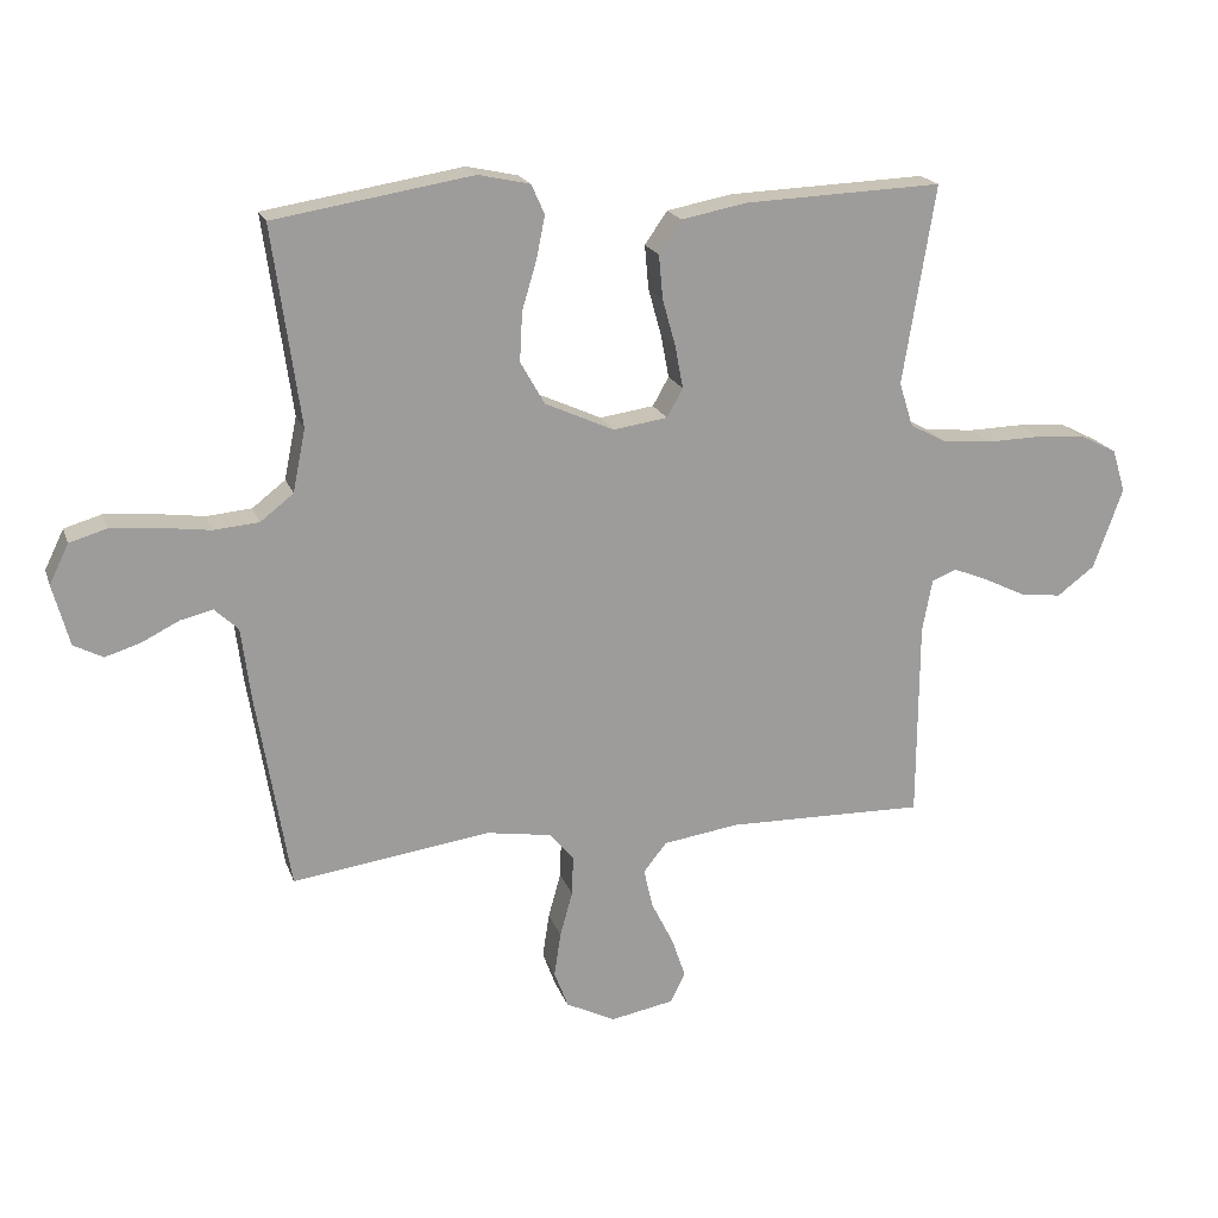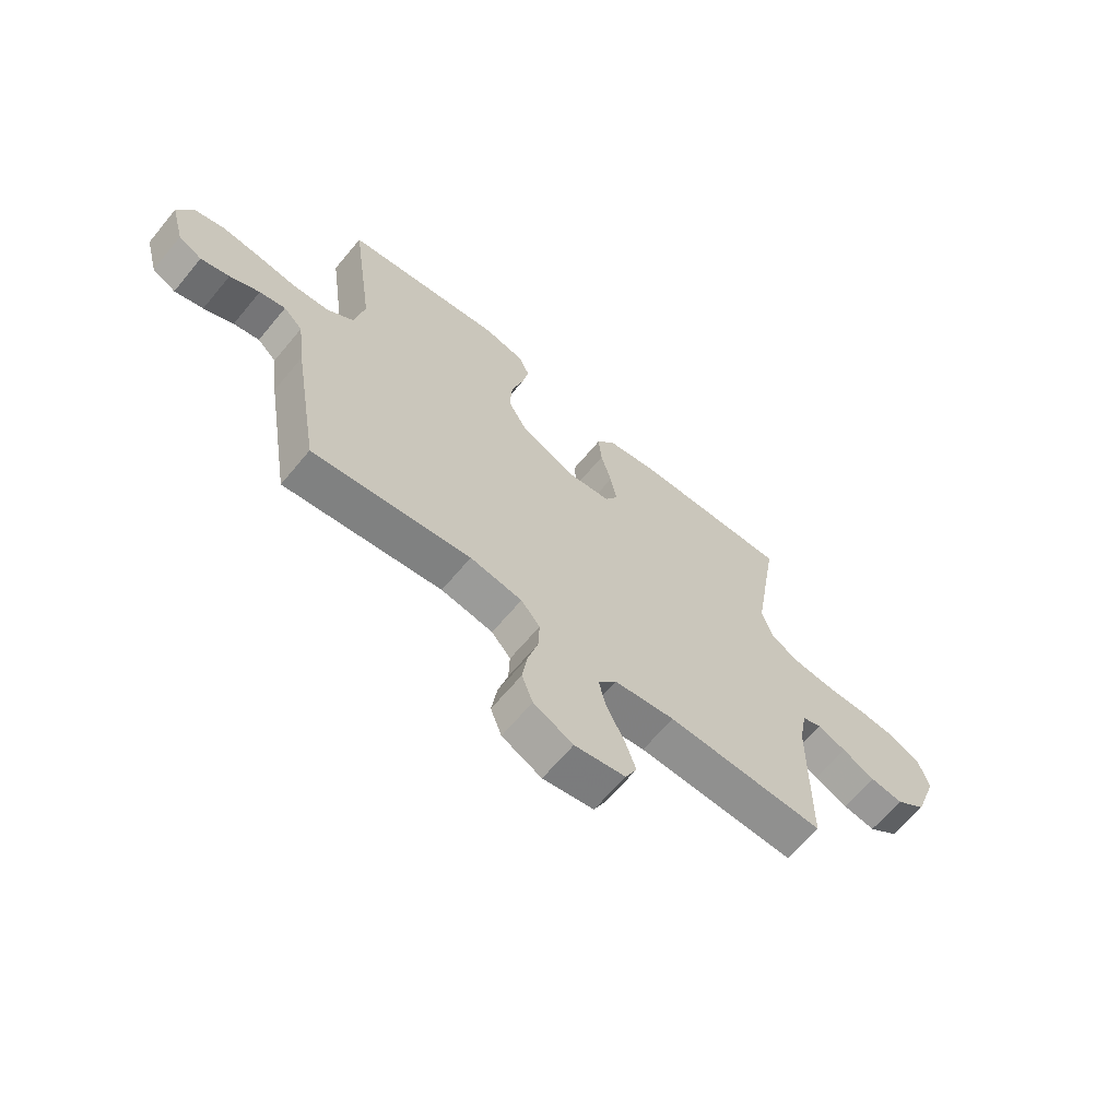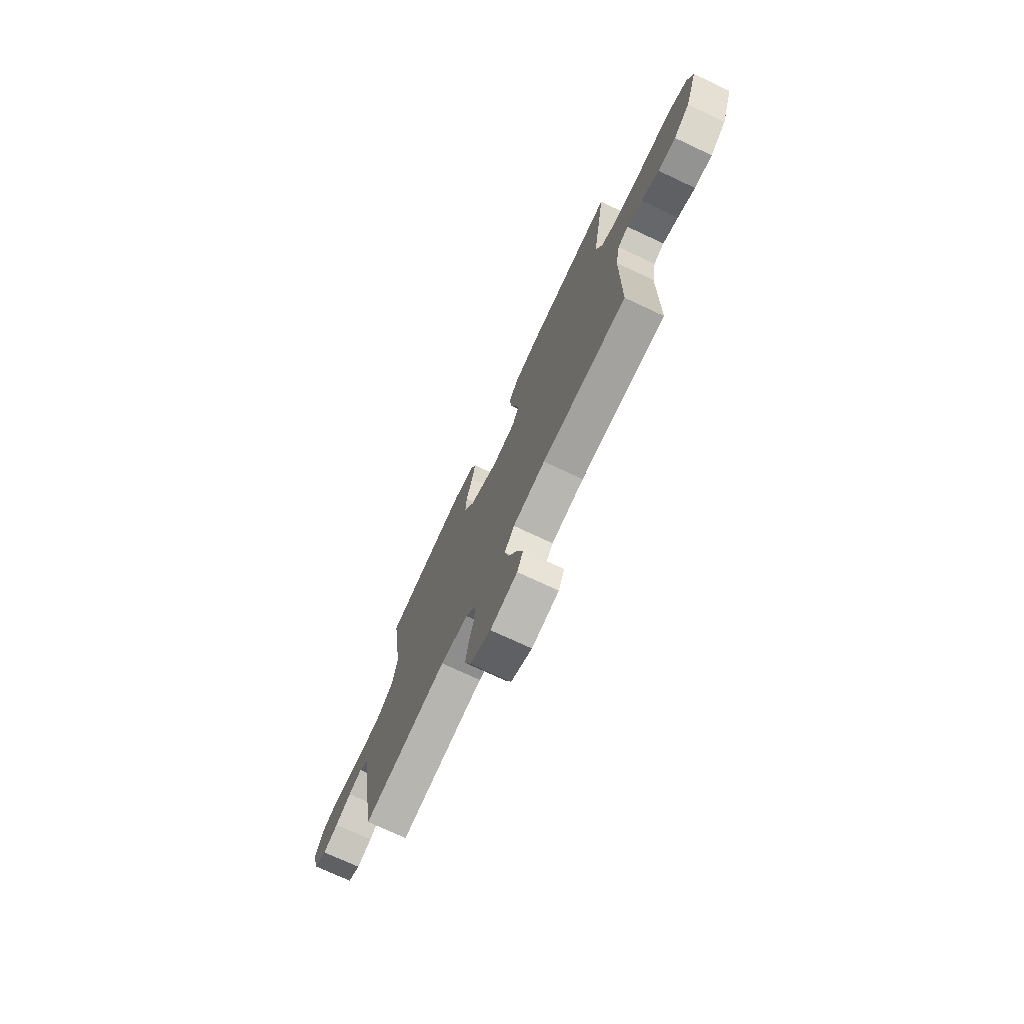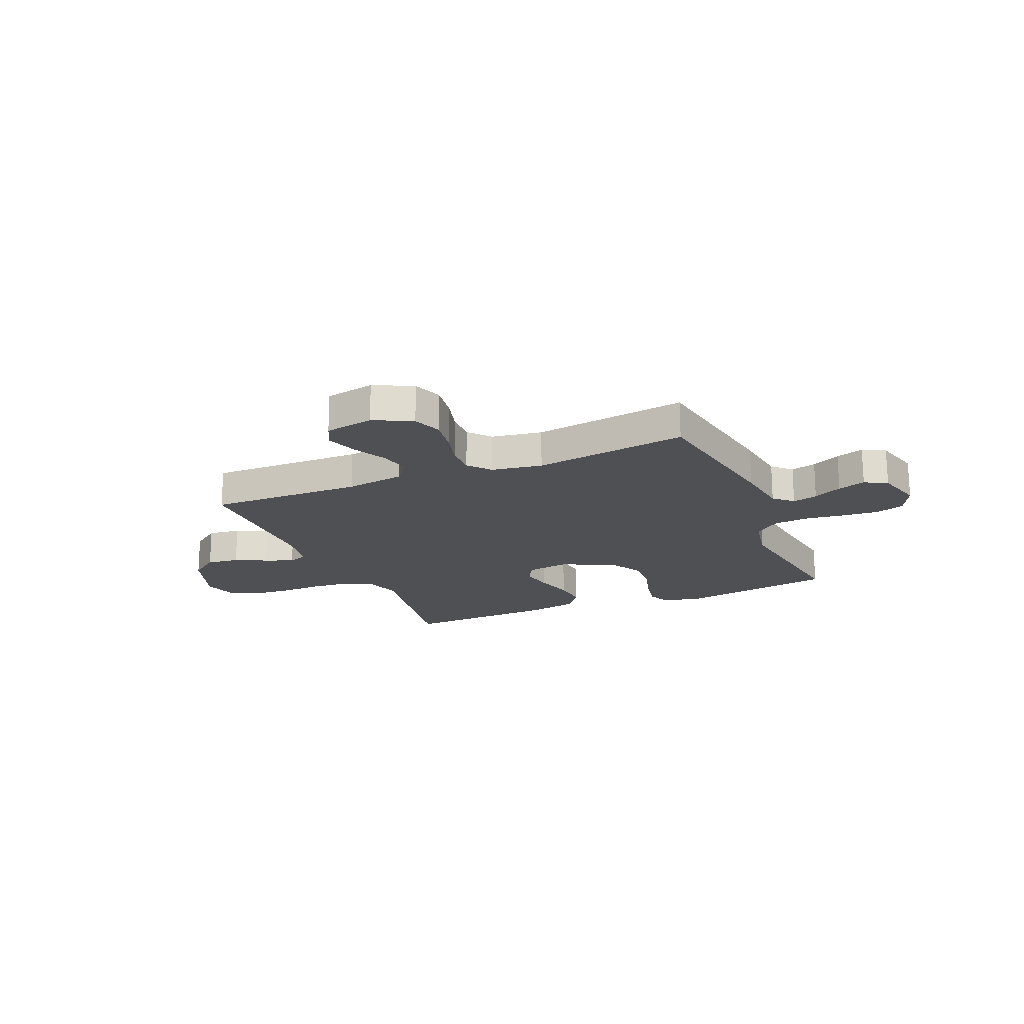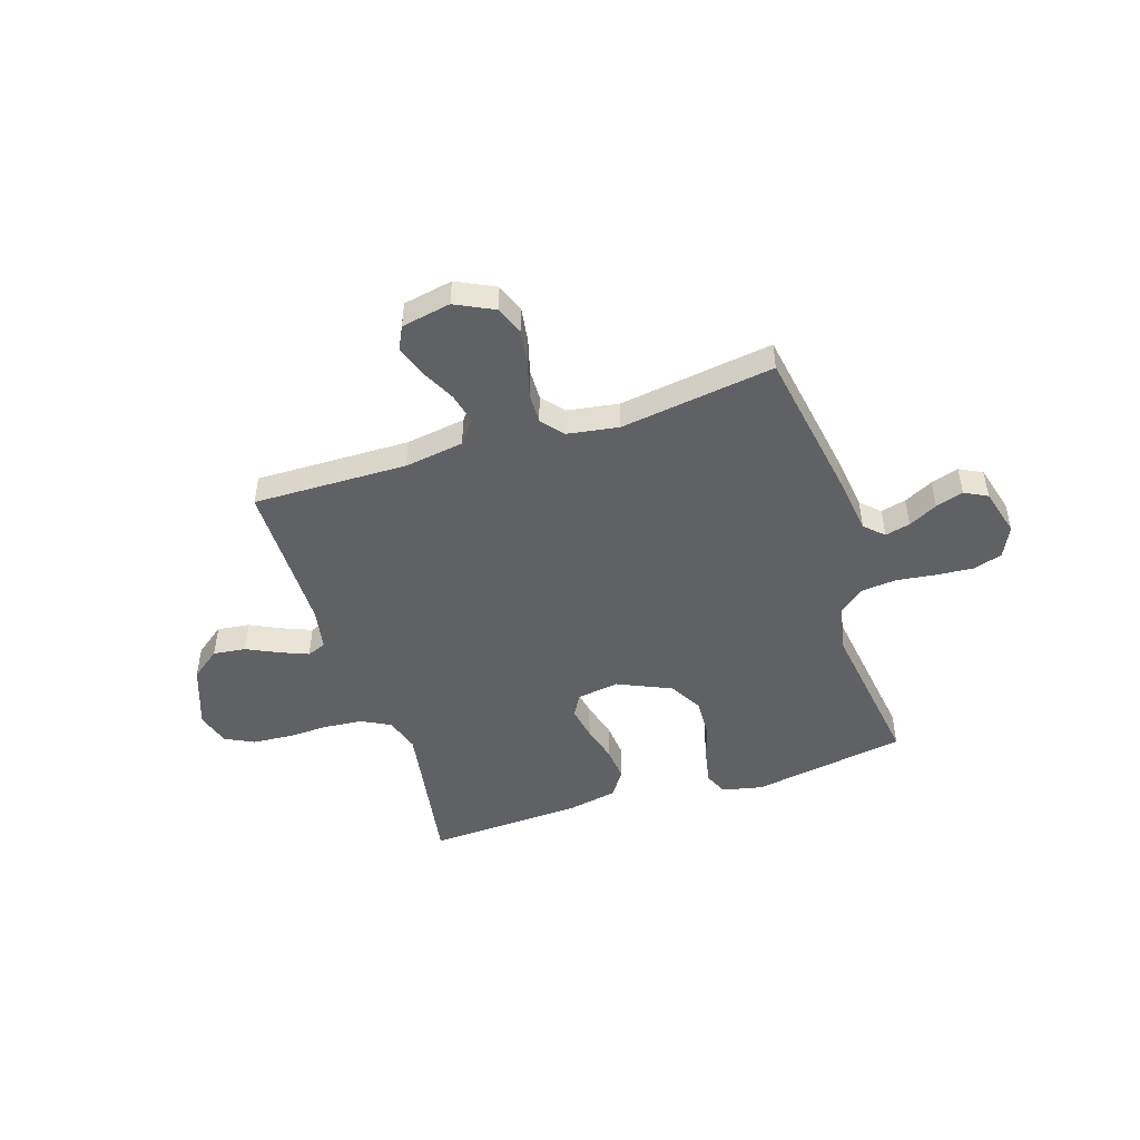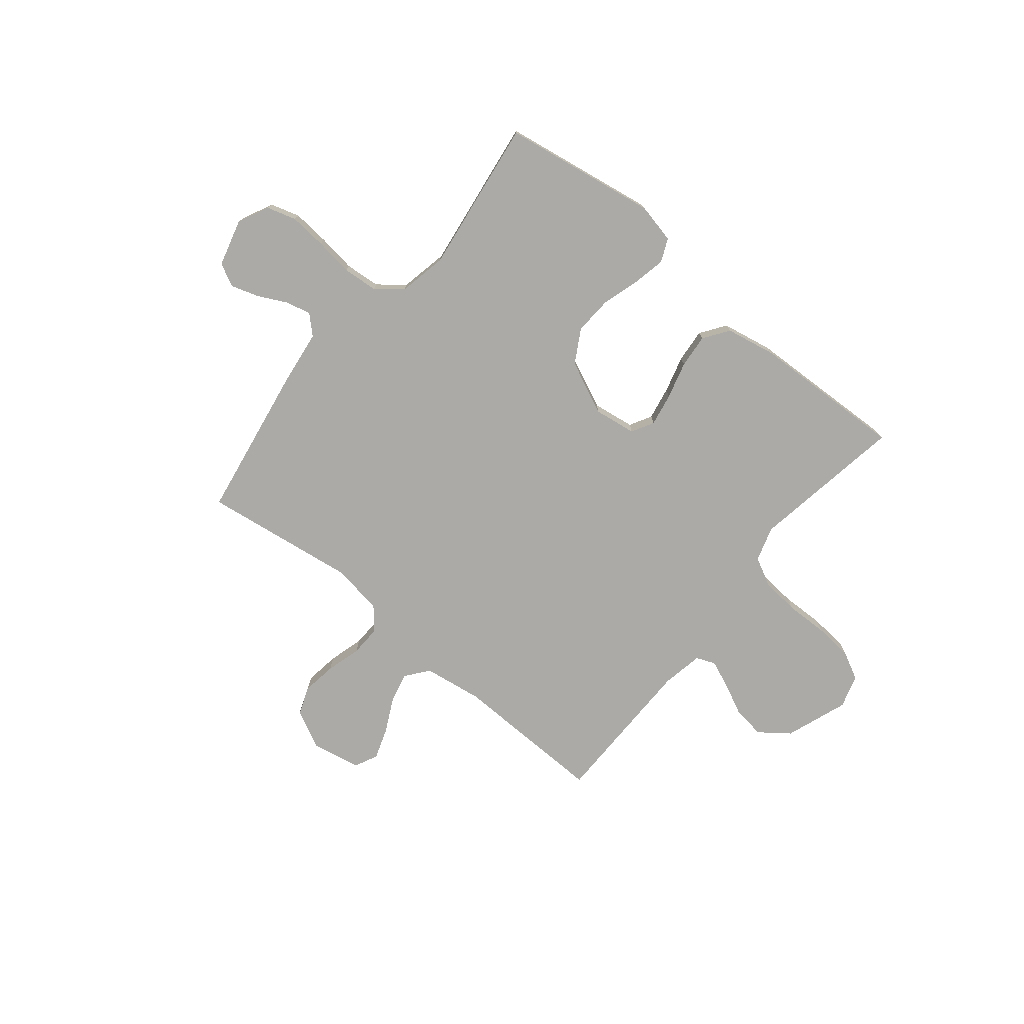
<metadata>
{"format":"obj","ext":"obj","renderer":"f3d","projection":"perspective","resolution":1024,"background":"white","views":[{"elev":19.2,"azim":-16.3,"up":"+Z"},{"elev":-65.0,"azim":-39.8,"up":"+Z"},{"elev":-73.6,"azim":64.9,"up":"+Z"},{"elev":-18.9,"azim":-157.0,"up":"+Y"},{"elev":-48.3,"azim":-162.0,"up":"+Y"},{"elev":-75.8,"azim":-39.3,"up":"+Y"}]}
</metadata>
<code>
v 0.5 0.07 -0.5
v 0.2 0.07 -0.494
v 0.085 0.07 -0.511
v 0.05 0.07 -0.555
v 0.064 0.07 -0.615
v 0.097 0.07 -0.681
v 0.118 0.07 -0.742
v 0.096 0.07 -0.787
v 0 0.07 -0.805
v -0.075 0.07 -0.768
v -0.096 0.07 -0.712
v -0.086 0.07 -0.645
v -0.067 0.07 -0.577
v -0.065 0.07 -0.517
v -0.101 0.07 -0.474
v -0.2 0.07 -0.458
v -0.5 0.07 -0.5
v -0.55 0.07 -0.2
v -0.564 0.07 -0.092
v -0.6 0.07 -0.058
v -0.649 0.07 -0.07
v -0.705 0.07 -0.098
v -0.759 0.07 -0.115
v -0.803 0.07 -0.092
v -0.828 0.07 0
v -0.799 0.07 0.06
v -0.742 0.07 0.077
v -0.67 0.07 0.071
v -0.595 0.07 0.061
v -0.527 0.07 0.067
v -0.477 0.07 0.106
v -0.458 0.07 0.2
v -0.5 0.07 0.5
v -0.2 0.07 0.549
v -0.122 0.07 0.532
v -0.102 0.07 0.487
v -0.115 0.07 0.423
v -0.137 0.07 0.349
v -0.141 0.07 0.275
v -0.104 0.07 0.21
v 0 0.07 0.163
v 0.082 0.07 0.175
v 0.106 0.07 0.218
v 0.094 0.07 0.282
v 0.074 0.07 0.354
v 0.068 0.07 0.42
v 0.102 0.07 0.469
v 0.2 0.07 0.488
v 0.5 0.07 0.5
v 0.451 0.07 0.2
v 0.472 0.07 0.133
v 0.527 0.07 0.104
v 0.602 0.07 0.097
v 0.684 0.07 0.099
v 0.759 0.07 0.093
v 0.814 0.07 0.065
v 0.834 0.07 0
v 0.79 0.07 -0.122
v 0.733 0.07 -0.165
v 0.67 0.07 -0.157
v 0.608 0.07 -0.127
v 0.554 0.07 -0.105
v 0.517 0.07 -0.12
v 0.502 0.07 -0.2
v 0.5 0 -0.5
v 0.2 0 -0.494
v 0.085 0 -0.511
v 0.05 0 -0.555
v 0.064 0 -0.615
v 0.097 0 -0.681
v 0.118 0 -0.742
v 0.096 0 -0.787
v 0 0 -0.805
v -0.075 0 -0.768
v -0.096 0 -0.712
v -0.086 0 -0.645
v -0.067 0 -0.577
v -0.065 0 -0.517
v -0.101 0 -0.474
v -0.2 0 -0.458
v -0.5 0 -0.5
v -0.55 0 -0.2
v -0.564 0 -0.092
v -0.6 0 -0.058
v -0.649 0 -0.07
v -0.705 0 -0.098
v -0.759 0 -0.115
v -0.803 0 -0.092
v -0.828 0 0
v -0.799 0 0.06
v -0.742 0 0.077
v -0.67 0 0.071
v -0.595 0 0.061
v -0.527 0 0.067
v -0.477 0 0.106
v -0.458 0 0.2
v -0.5 0 0.5
v -0.2 0 0.549
v -0.122 0 0.532
v -0.102 0 0.487
v -0.115 0 0.423
v -0.137 0 0.349
v -0.141 0 0.275
v -0.104 0 0.21
v 0 0 0.163
v 0.082 0 0.175
v 0.106 0 0.218
v 0.094 0 0.282
v 0.074 0 0.354
v 0.068 0 0.42
v 0.102 0 0.469
v 0.2 0 0.488
v 0.5 0 0.5
v 0.451 0 0.2
v 0.472 0 0.133
v 0.527 0 0.104
v 0.602 0 0.097
v 0.684 0 0.099
v 0.759 0 0.093
v 0.814 0 0.065
v 0.834 0 0
v 0.79 0 -0.122
v 0.733 0 -0.165
v 0.67 0 -0.157
v 0.608 0 -0.127
v 0.554 0 -0.105
v 0.517 0 -0.12
v 0.502 0 -0.2
f 59 60 61
f 58 59 61
f 57 58 61
f 56 57 61
f 55 56 61
f 54 55 61
f 53 54 61
f 52 53 61 62
f 51 52 62 63
f 48 49 50
f 47 48 50
f 46 47 50
f 45 46 50
f 44 45 50
f 51 63 64
f 50 51 64
f 44 50 64
f 43 44 64
f 36 37 38
f 35 36 38
f 34 35 38
f 33 34 38
f 32 33 38
f 31 32 38 39
f 30 31 39 40
f 27 28 29
f 26 27 29
f 25 26 29
f 24 25 29
f 23 24 29
f 22 23 29
f 21 22 29
f 20 21 29 30
f 30 40 41
f 20 30 41
f 19 20 41
f 19 41 42
f 18 19 42
f 17 18 42
f 16 17 42
f 11 12 13
f 10 11 13
f 9 10 13
f 8 9 13
f 7 8 13
f 6 7 13
f 5 6 13
f 4 5 13 14
f 3 4 14 15
f 64 1 2
f 43 64 2
f 42 43 2
f 16 42 2
f 15 16 2
f 2 3 15
f 125 124 123
f 125 123 122
f 125 122 121
f 125 121 120
f 125 120 119
f 125 119 118
f 125 118 117
f 126 125 117 116
f 127 126 116 115
f 114 113 112
f 114 112 111
f 114 111 110
f 114 110 109
f 114 109 108
f 128 127 115
f 128 115 114
f 128 114 108
f 128 108 107
f 102 101 100
f 102 100 99
f 102 99 98
f 102 98 97
f 102 97 96
f 103 102 96 95
f 104 103 95 94
f 93 92 91
f 93 91 90
f 93 90 89
f 93 89 88
f 93 88 87
f 93 87 86
f 93 86 85
f 94 93 85 84
f 105 104 94
f 105 94 84
f 105 84 83
f 106 105 83
f 106 83 82
f 106 82 81
f 106 81 80
f 77 76 75
f 77 75 74
f 77 74 73
f 77 73 72
f 77 72 71
f 77 71 70
f 77 70 69
f 78 77 69 68
f 79 78 68 67
f 66 65 128
f 66 128 107
f 66 107 106
f 66 106 80
f 66 80 79
f 79 67 66
f 1 65 66 2
f 2 66 67 3
f 3 67 68 4
f 4 68 69 5
f 5 69 70 6
f 6 70 71 7
f 7 71 72 8
f 8 72 73 9
f 9 73 74 10
f 10 74 75 11
f 11 75 76 12
f 12 76 77 13
f 13 77 78 14
f 14 78 79 15
f 15 79 80 16
f 16 80 81 17
f 17 81 82 18
f 18 82 83 19
f 19 83 84 20
f 20 84 85 21
f 21 85 86 22
f 22 86 87 23
f 23 87 88 24
f 24 88 89 25
f 25 89 90 26
f 26 90 91 27
f 27 91 92 28
f 28 92 93 29
f 29 93 94 30
f 30 94 95 31
f 31 95 96 32
f 32 96 97 33
f 33 97 98 34
f 34 98 99 35
f 35 99 100 36
f 36 100 101 37
f 37 101 102 38
f 38 102 103 39
f 39 103 104 40
f 40 104 105 41
f 41 105 106 42
f 42 106 107 43
f 43 107 108 44
f 44 108 109 45
f 45 109 110 46
f 46 110 111 47
f 47 111 112 48
f 48 112 113 49
f 49 113 114 50
f 50 114 115 51
f 51 115 116 52
f 52 116 117 53
f 53 117 118 54
f 54 118 119 55
f 55 119 120 56
f 56 120 121 57
f 57 121 122 58
f 58 122 123 59
f 59 123 124 60
f 60 124 125 61
f 61 125 126 62
f 62 126 127 63
f 63 127 128 64
f 64 128 65 1

</code>
